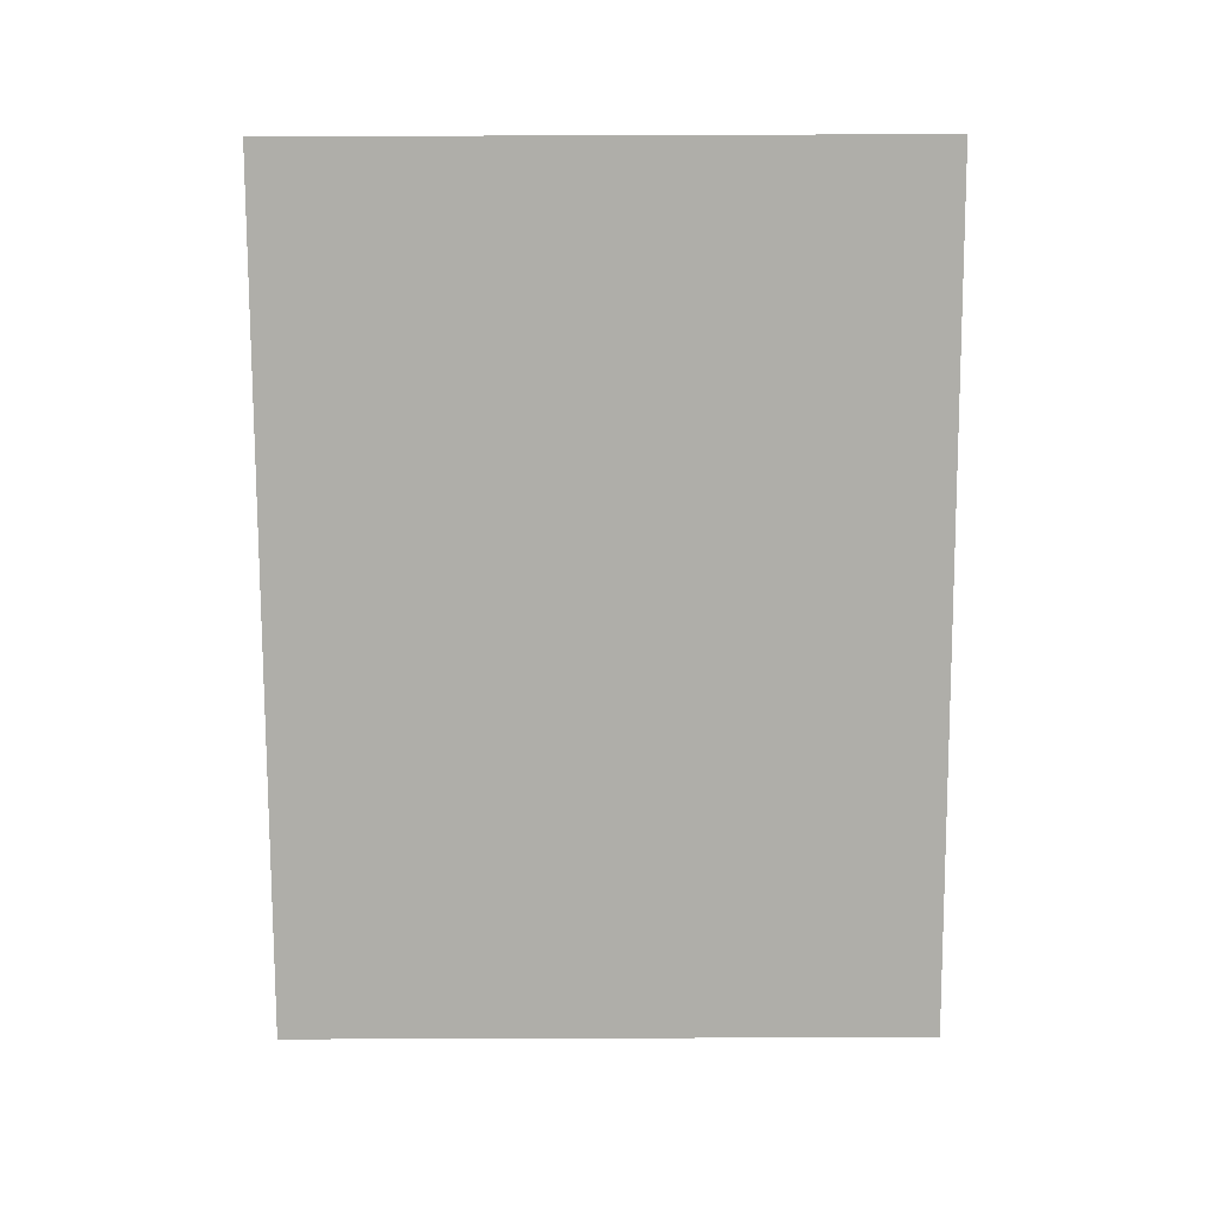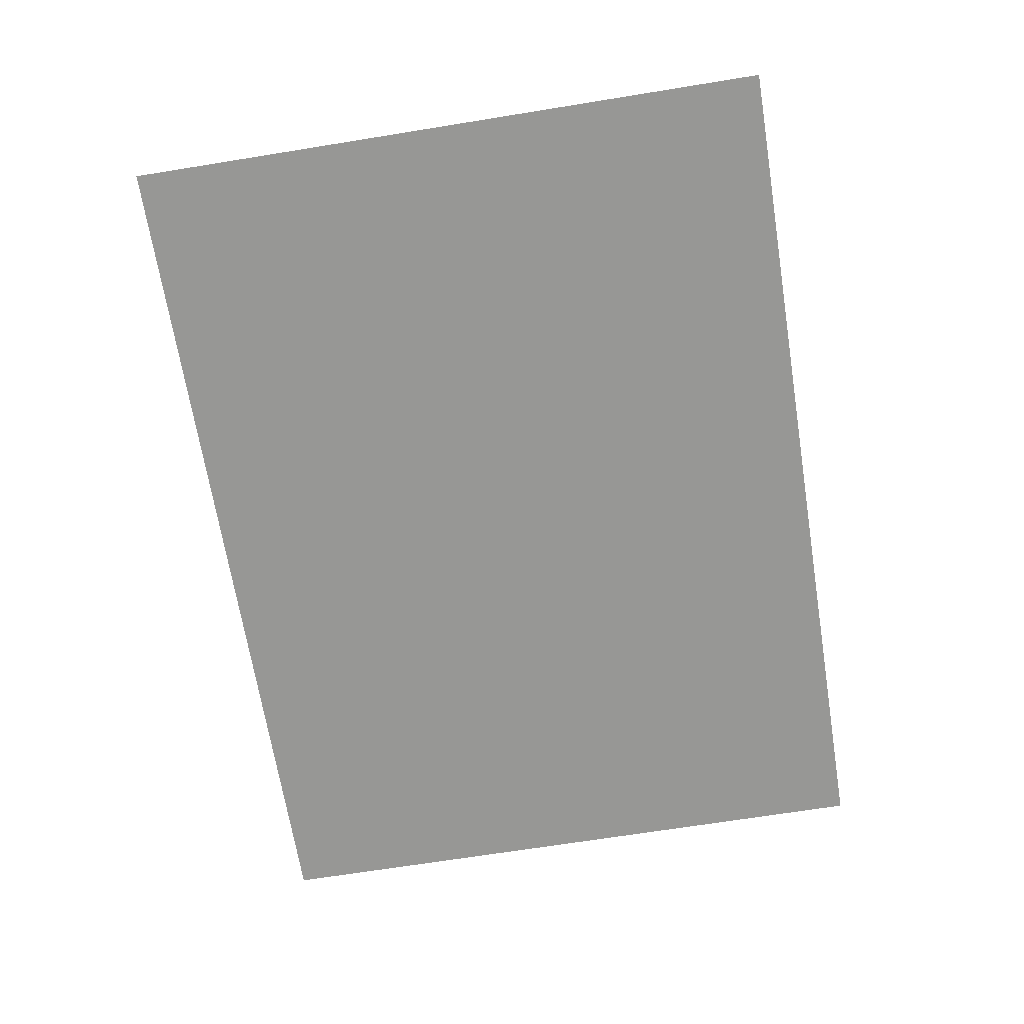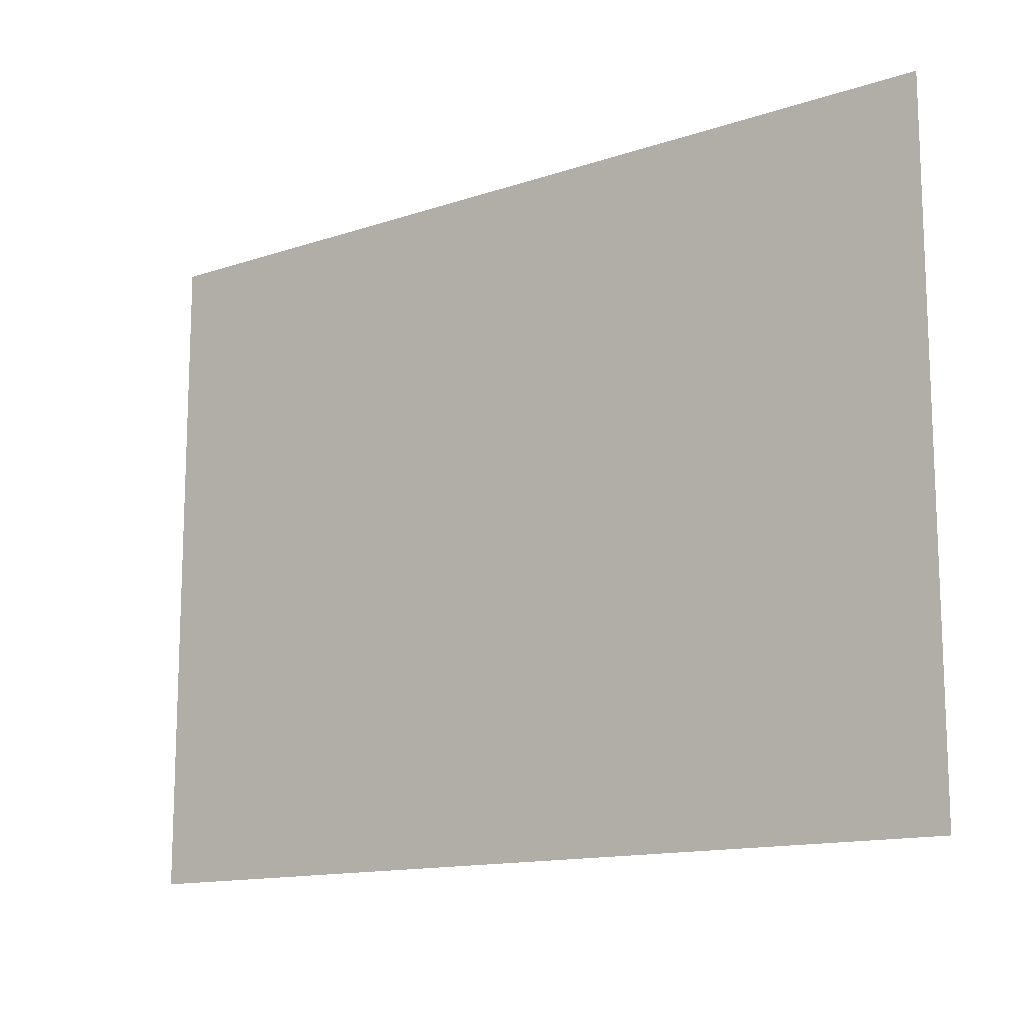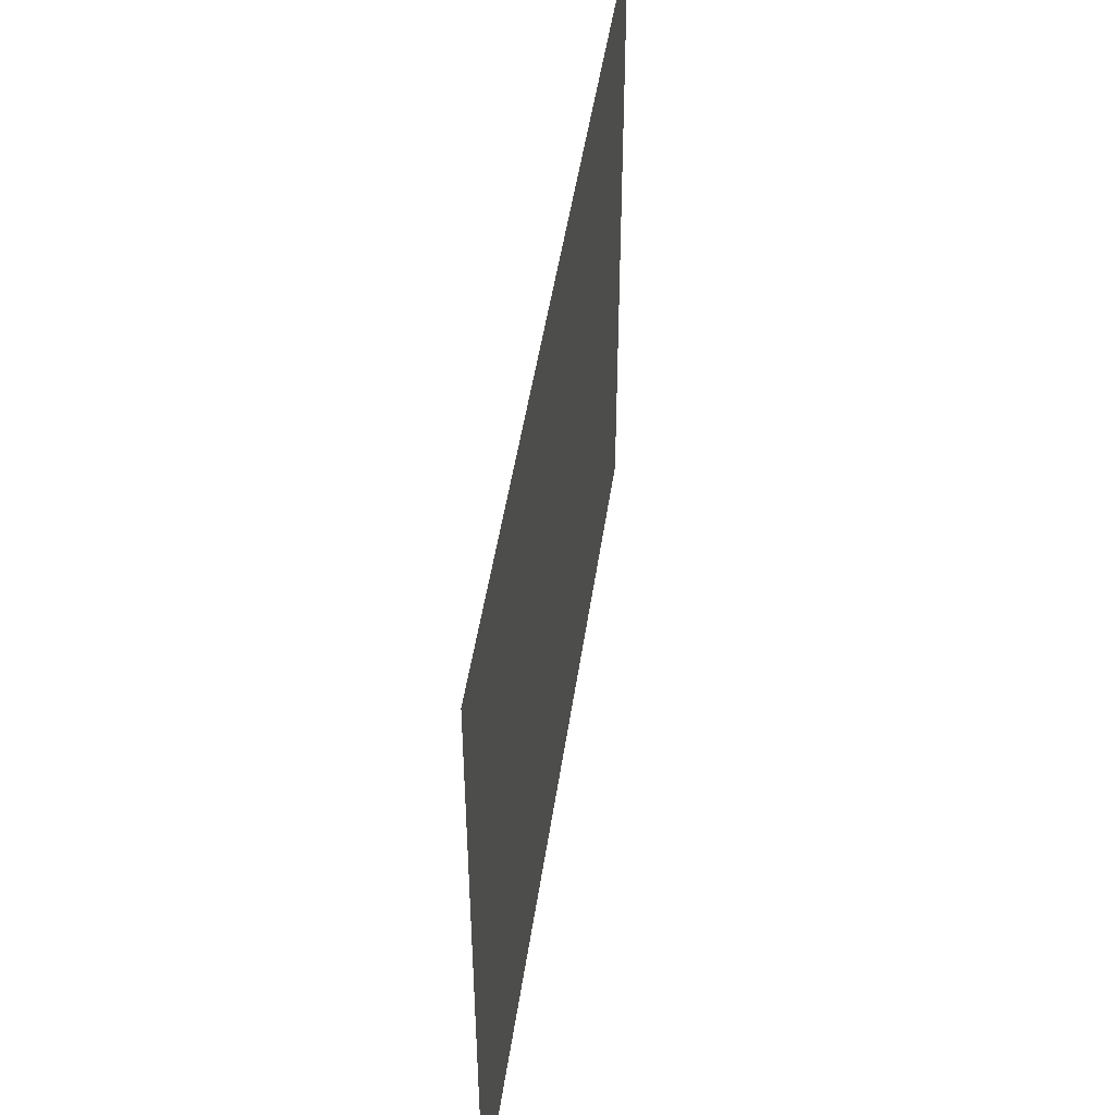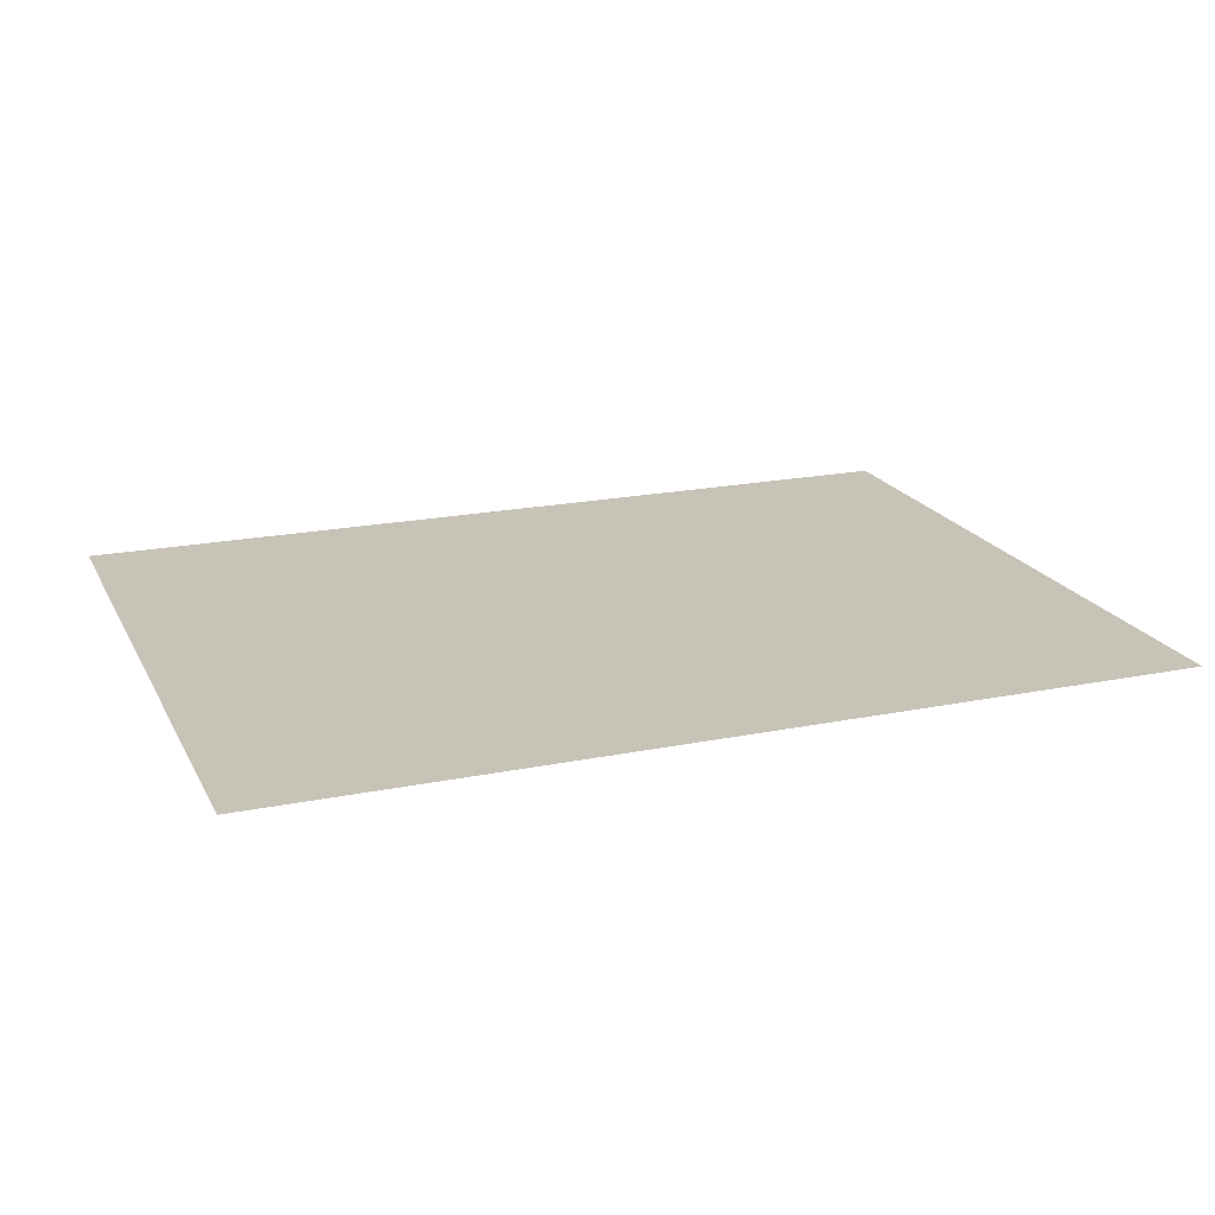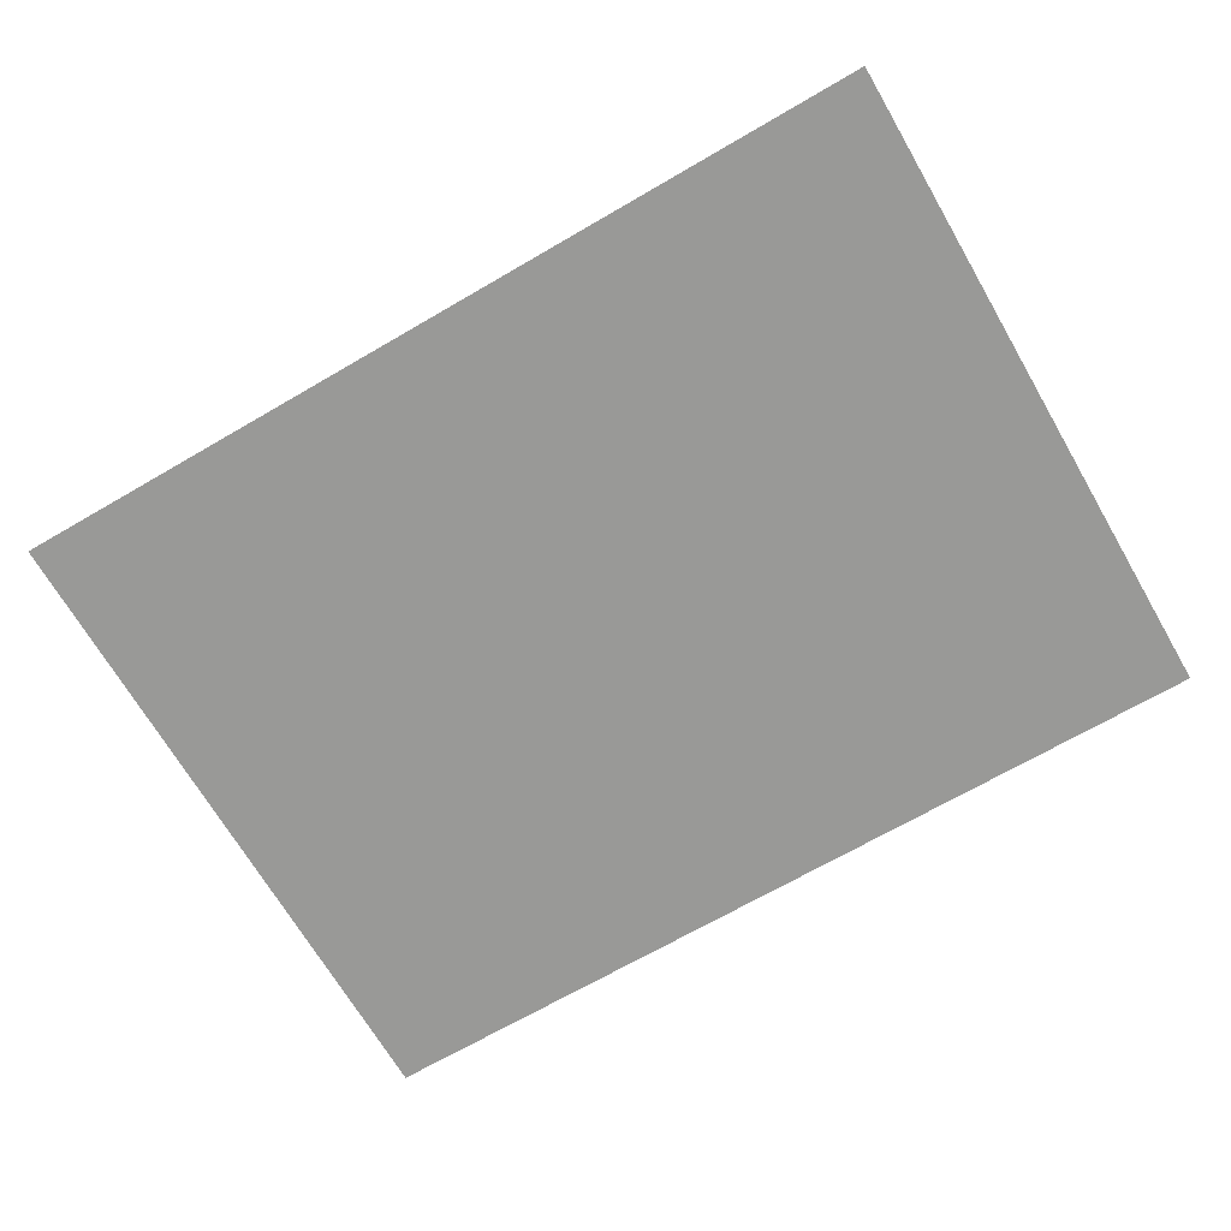
<metadata>
{"format":"obj","ext":"obj","renderer":"f3d","projection":"perspective","resolution":1024,"background":"white","views":[{"elev":-77.5,"azim":-89.8,"up":"+Z"},{"elev":-68.1,"azim":-80.8,"up":"+Z"},{"elev":-13.6,"azim":37.1,"up":"+Y"},{"elev":47.5,"azim":-81.8,"up":"+Y"},{"elev":19.8,"azim":159.4,"up":"+Z"},{"elev":-68.8,"azim":-149.8,"up":"+Z"}]}
</metadata>
<code>
v 0 0 0
v 800 0 0
v 800 600 0
v 0 600 0
f 4 3 2 1

</code>
